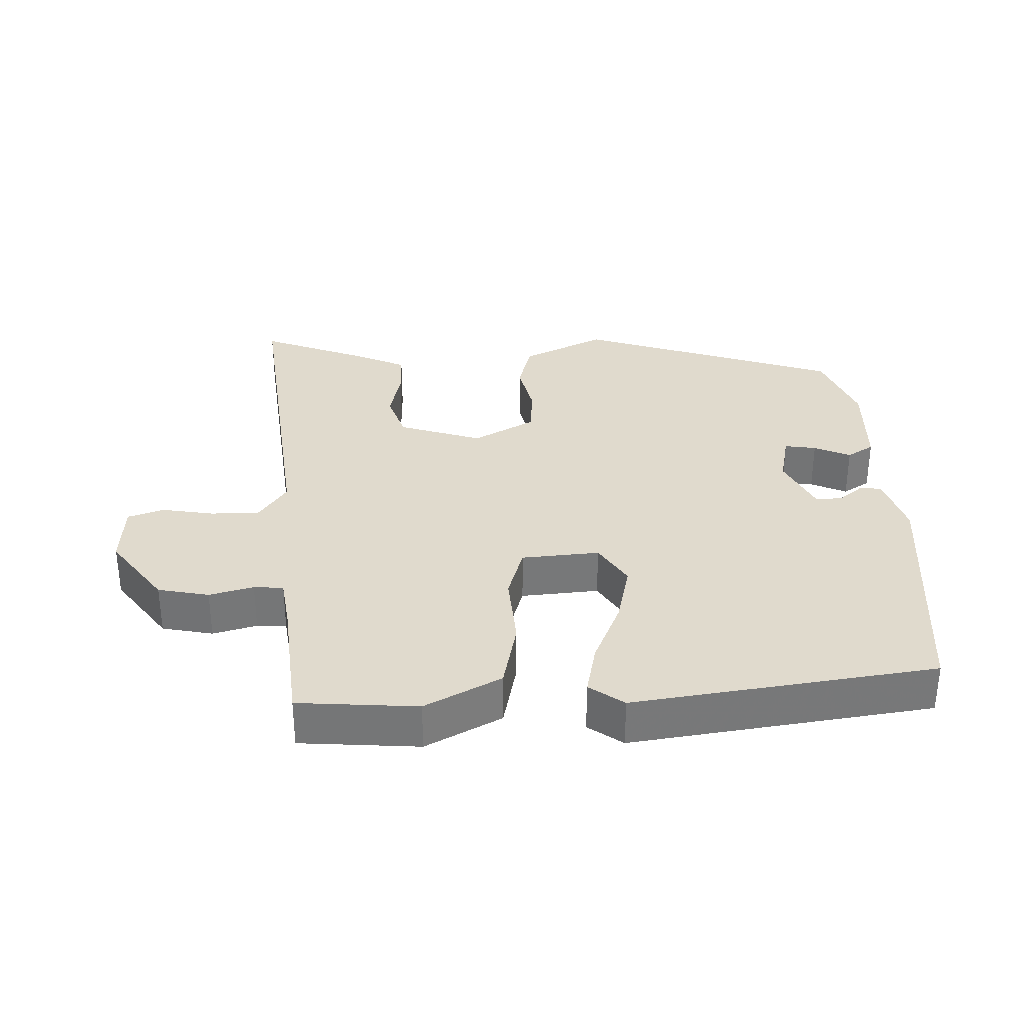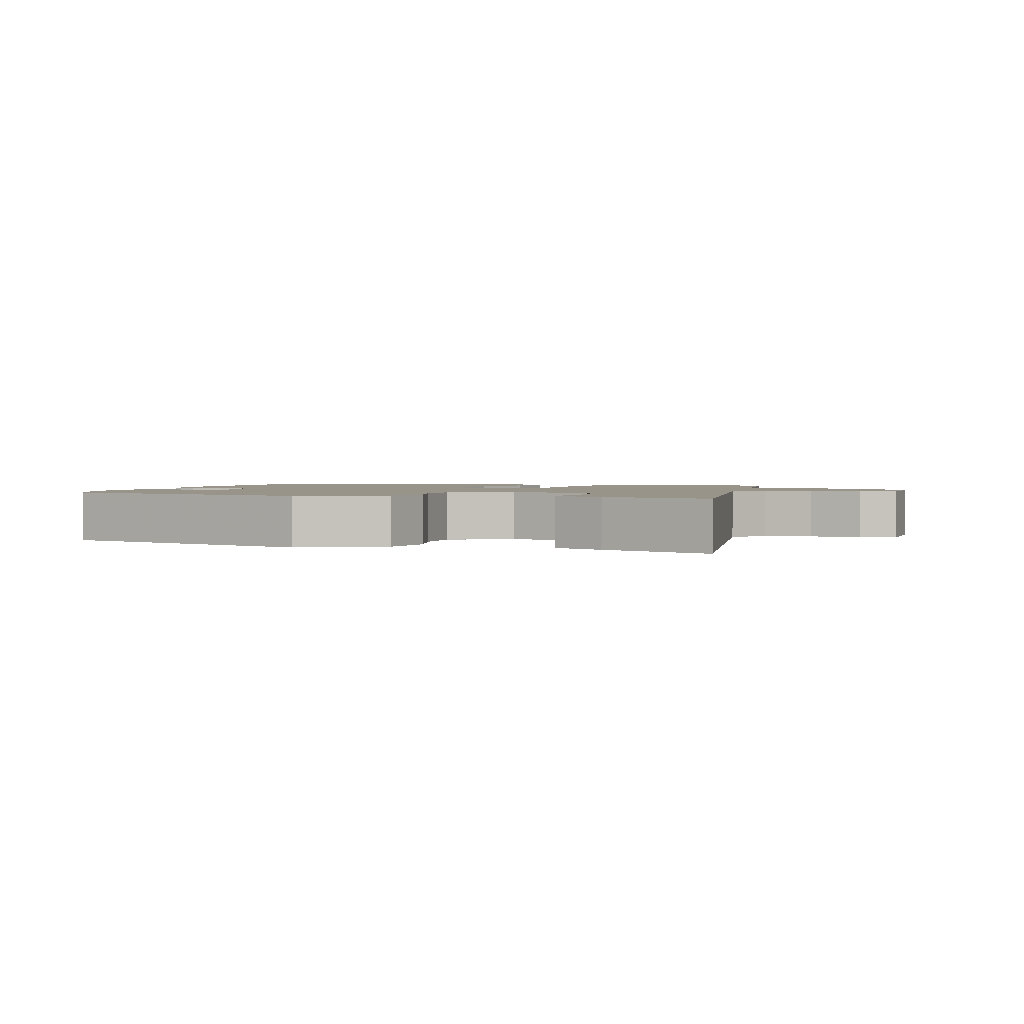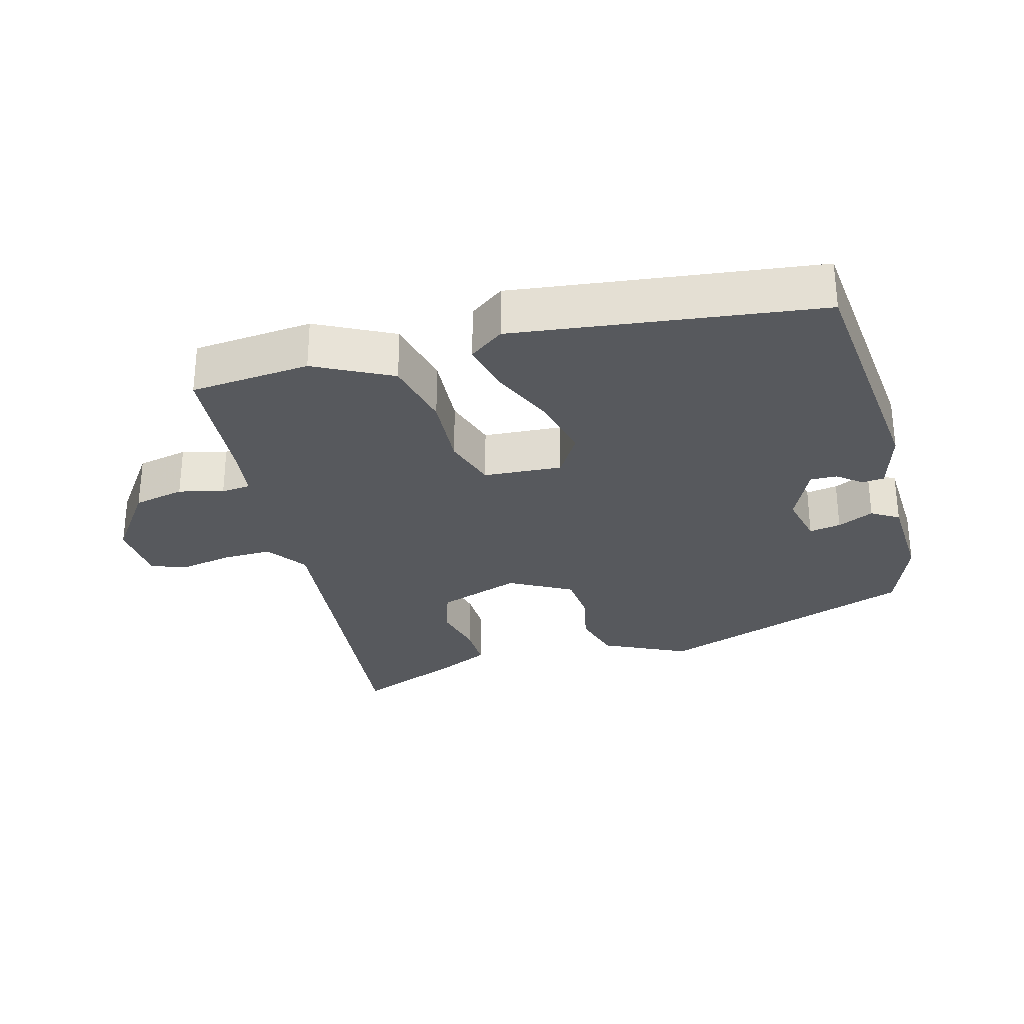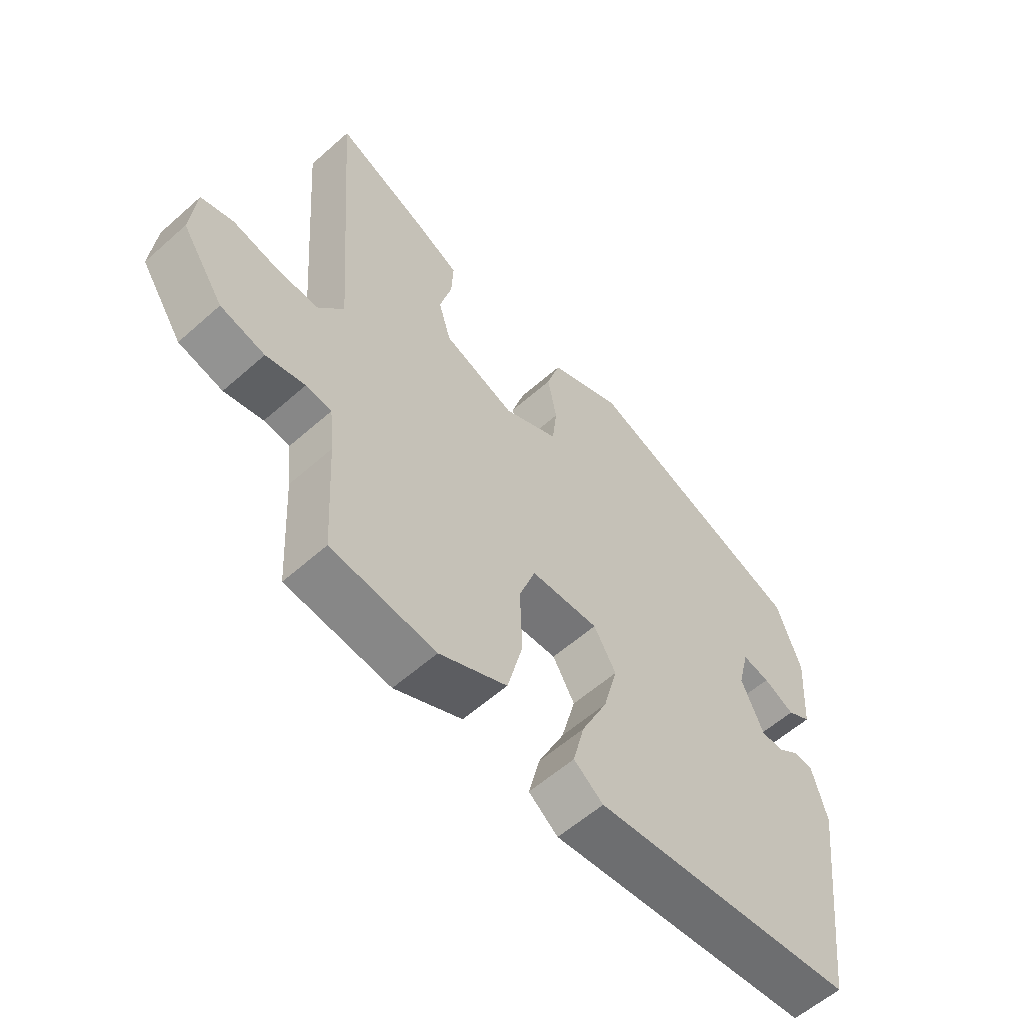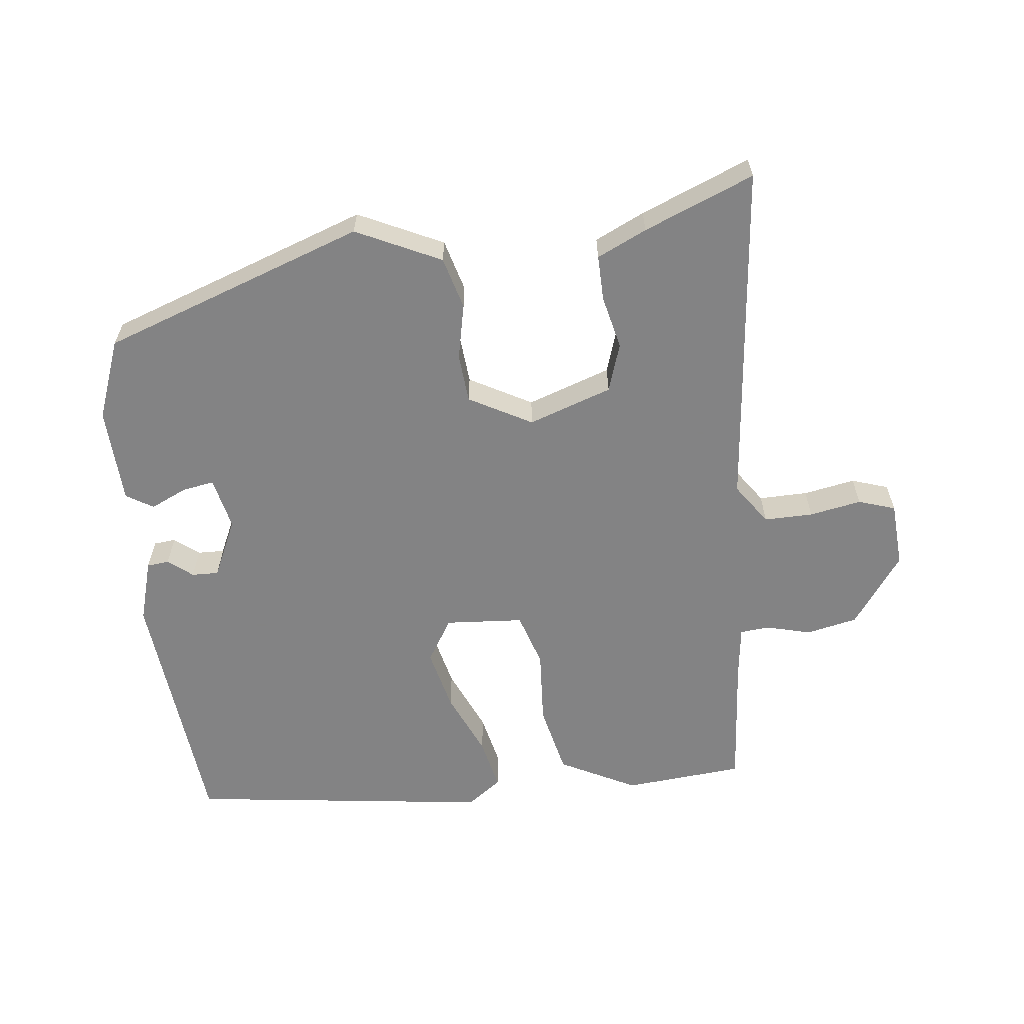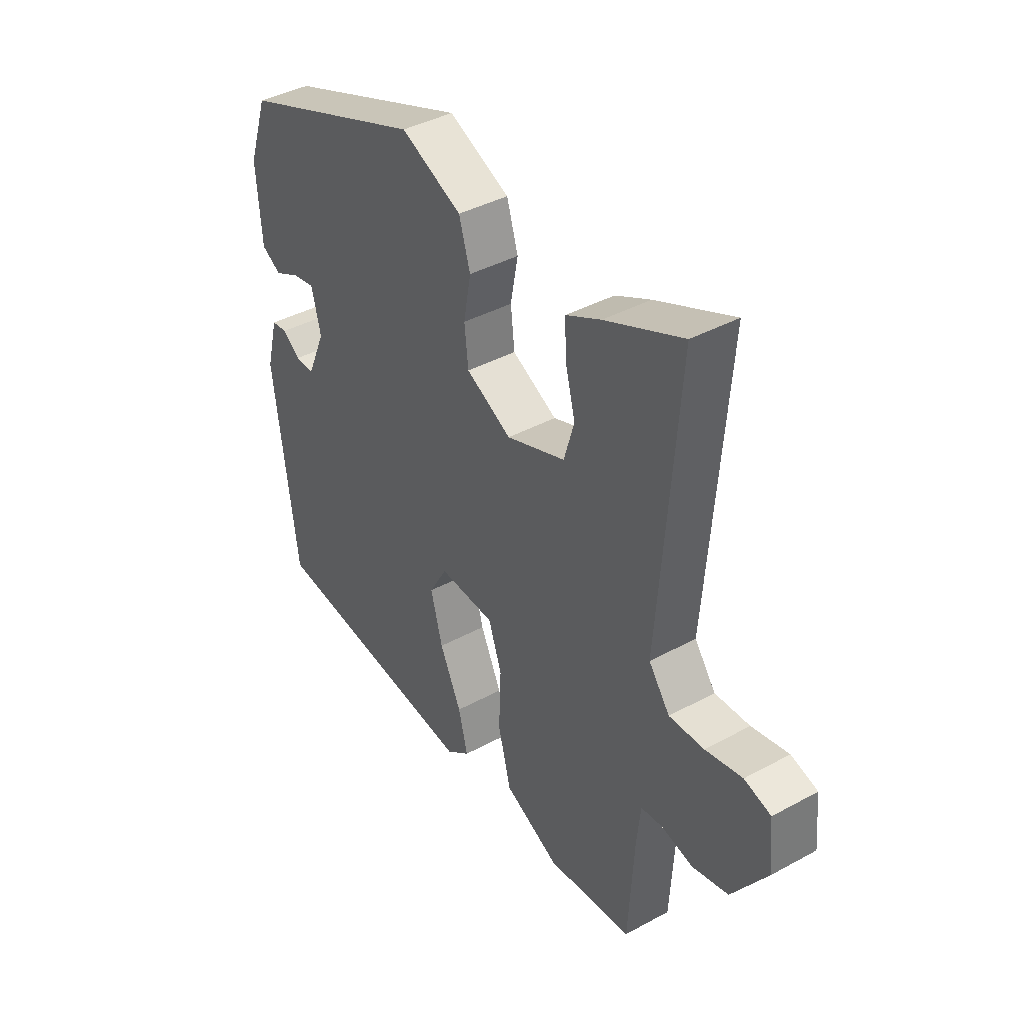
<metadata>
{"format":"obj","ext":"obj","renderer":"f3d","projection":"perspective","resolution":1024,"background":"white","views":[{"elev":33.0,"azim":175.9,"up":"+Y"},{"elev":1.7,"azim":13.5,"up":"+Y"},{"elev":-29.2,"azim":-166.2,"up":"+Y"},{"elev":-58.3,"azim":132.5,"up":"+Z"},{"elev":-61.1,"azim":4.9,"up":"+Y"},{"elev":40.5,"azim":56.3,"up":"+Z"}]}
</metadata>
<code>
v -0.442 0.07 0.352
v -0.065 0.07 0.497
v 0.059 0.07 0.442
v 0.082 0.07 0.367
v 0.067 0.07 0.286
v 0.075 0.07 0.215
v 0.167 0.07 0.168
v 0.287 0.07 0.213
v 0.308 0.07 0.284
v 0.288 0.07 0.361
v 0.285 0.07 0.427
v 0.356 0.07 0.463
v 0.513 0.07 0.532
v 0.475 0.07 0.026
v 0.518 0.07 -0.032
v 0.589 0.07 -0.029
v 0.664 0.07 -0.013
v 0.718 0.07 -0.029
v 0.727 0.07 -0.124
v 0.656 0.07 -0.229
v 0.582 0.07 -0.247
v 0.517 0.07 -0.232
v 0.474 0.07 -0.237
v 0.466 0.07 -0.315
v 0.455 0.07 -0.508
v 0.281 0.07 -0.528
v 0.168 0.07 -0.474
v 0.142 0.07 -0.372
v 0.146 0.07 -0.262
v 0.119 0.07 -0.184
v 0.005 0.07 -0.179
v -0.032 0.07 -0.243
v -0.008 0.07 -0.333
v 0.036 0.07 -0.426
v 0.055 0.07 -0.502
v 0.006 0.07 -0.54
v -0.436 0.07 -0.495
v -0.483 0.07 -0.124
v -0.459 0.07 -0.032
v -0.427 0.07 -0.028
v -0.391 0.07 -0.055
v -0.352 0.07 -0.055
v -0.315 0.07 0.031
v -0.334 0.07 0.107
v -0.38 0.07 0.098
v -0.432 0.07 0.072
v -0.472 0.07 0.095
v -0.482 0.07 0.235
v -0.442 0 0.352
v -0.065 0 0.497
v 0.059 0 0.442
v 0.082 0 0.367
v 0.067 0 0.286
v 0.075 0 0.215
v 0.167 0 0.168
v 0.287 0 0.213
v 0.308 0 0.284
v 0.288 0 0.361
v 0.285 0 0.427
v 0.356 0 0.463
v 0.513 0 0.532
v 0.475 0 0.026
v 0.518 0 -0.032
v 0.589 0 -0.029
v 0.664 0 -0.013
v 0.718 0 -0.029
v 0.727 0 -0.124
v 0.656 0 -0.229
v 0.582 0 -0.247
v 0.517 0 -0.232
v 0.474 0 -0.237
v 0.466 0 -0.315
v 0.455 0 -0.508
v 0.281 0 -0.528
v 0.168 0 -0.474
v 0.142 0 -0.372
v 0.146 0 -0.262
v 0.119 0 -0.184
v 0.005 0 -0.179
v -0.032 0 -0.243
v -0.008 0 -0.333
v 0.036 0 -0.426
v 0.055 0 -0.502
v 0.006 0 -0.54
v -0.436 0 -0.495
v -0.483 0 -0.124
v -0.459 0 -0.032
v -0.427 0 -0.028
v -0.391 0 -0.055
v -0.352 0 -0.055
v -0.315 0 0.031
v -0.334 0 0.107
v -0.38 0 0.098
v -0.432 0 0.072
v -0.472 0 0.095
v -0.482 0 0.235
f 2 3 4
f 1 2 4
f 48 1 4
f 47 48 4
f 46 47 4
f 45 46 4
f 44 45 4 5
f 43 44 5 6
f 42 43 6 7
f 39 40 41
f 38 39 41
f 37 38 41
f 36 37 41
f 35 36 41
f 34 35 41
f 33 34 41 42
f 32 33 42
f 31 32 42 7
f 27 28 29
f 26 27 29
f 25 26 29
f 24 25 29
f 23 24 29 30
f 22 23 30
f 20 21 22
f 19 20 22
f 18 19 22
f 17 18 22
f 16 17 22
f 15 16 22 30
f 31 7 8
f 30 31 8
f 15 30 8
f 14 15 8
f 12 13 14
f 11 12 14
f 10 11 14
f 9 10 14
f 8 9 14
f 52 51 50
f 52 50 49
f 52 49 96
f 52 96 95
f 52 95 94
f 52 94 93
f 53 52 93 92
f 54 53 92 91
f 55 54 91 90
f 89 88 87
f 89 87 86
f 89 86 85
f 89 85 84
f 89 84 83
f 89 83 82
f 90 89 82 81
f 90 81 80
f 55 90 80 79
f 77 76 75
f 77 75 74
f 77 74 73
f 77 73 72
f 78 77 72 71
f 78 71 70
f 70 69 68
f 70 68 67
f 70 67 66
f 70 66 65
f 70 65 64
f 78 70 64 63
f 56 55 79
f 56 79 78
f 56 78 63
f 56 63 62
f 62 61 60
f 62 60 59
f 62 59 58
f 62 58 57
f 62 57 56
f 1 49 50 2
f 2 50 51 3
f 3 51 52 4
f 4 52 53 5
f 5 53 54 6
f 6 54 55 7
f 7 55 56 8
f 8 56 57 9
f 9 57 58 10
f 10 58 59 11
f 11 59 60 12
f 12 60 61 13
f 13 61 62 14
f 14 62 63 15
f 15 63 64 16
f 16 64 65 17
f 17 65 66 18
f 18 66 67 19
f 19 67 68 20
f 20 68 69 21
f 21 69 70 22
f 22 70 71 23
f 23 71 72 24
f 24 72 73 25
f 25 73 74 26
f 26 74 75 27
f 27 75 76 28
f 28 76 77 29
f 29 77 78 30
f 30 78 79 31
f 31 79 80 32
f 32 80 81 33
f 33 81 82 34
f 34 82 83 35
f 35 83 84 36
f 36 84 85 37
f 37 85 86 38
f 38 86 87 39
f 39 87 88 40
f 40 88 89 41
f 41 89 90 42
f 42 90 91 43
f 43 91 92 44
f 44 92 93 45
f 45 93 94 46
f 46 94 95 47
f 47 95 96 48
f 48 96 49 1

</code>
